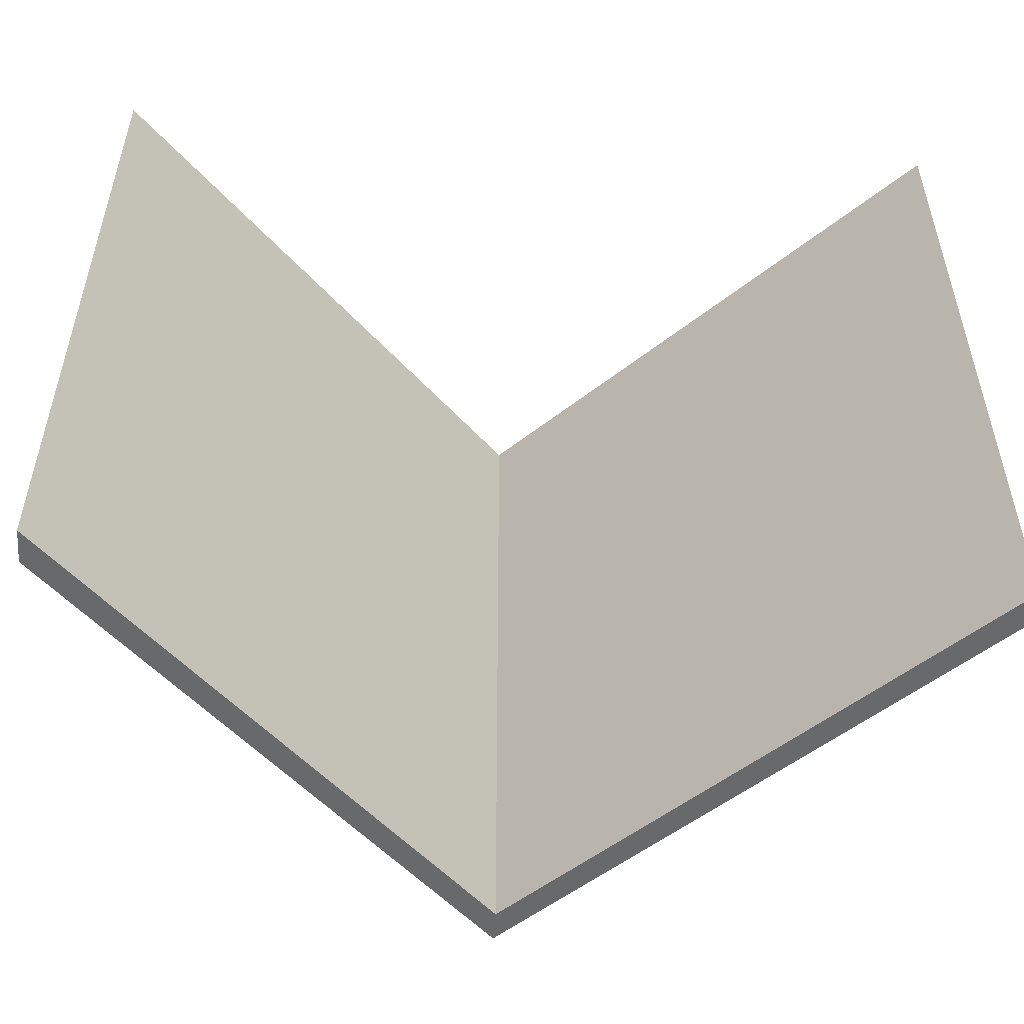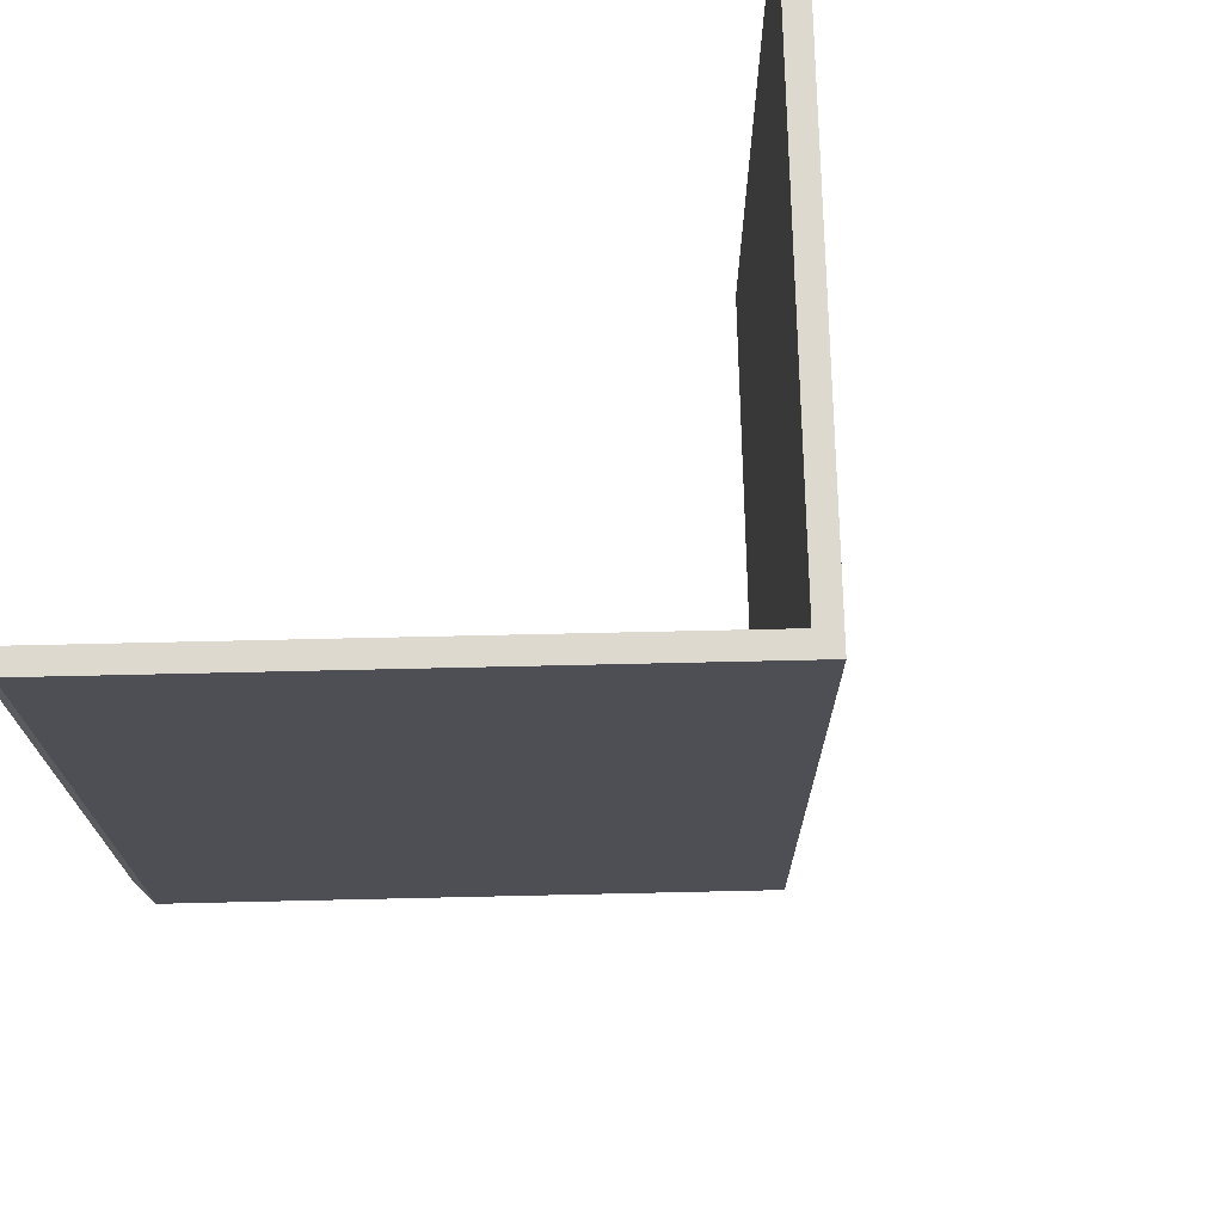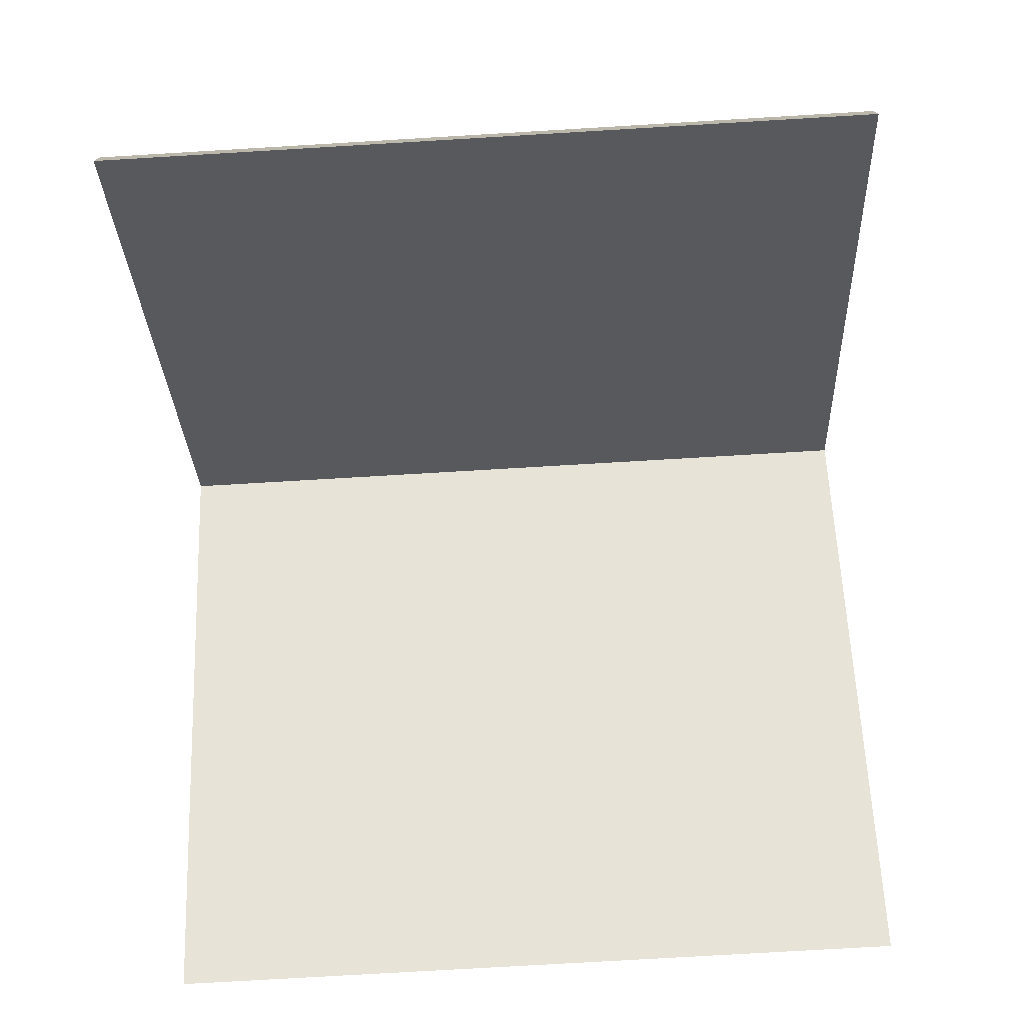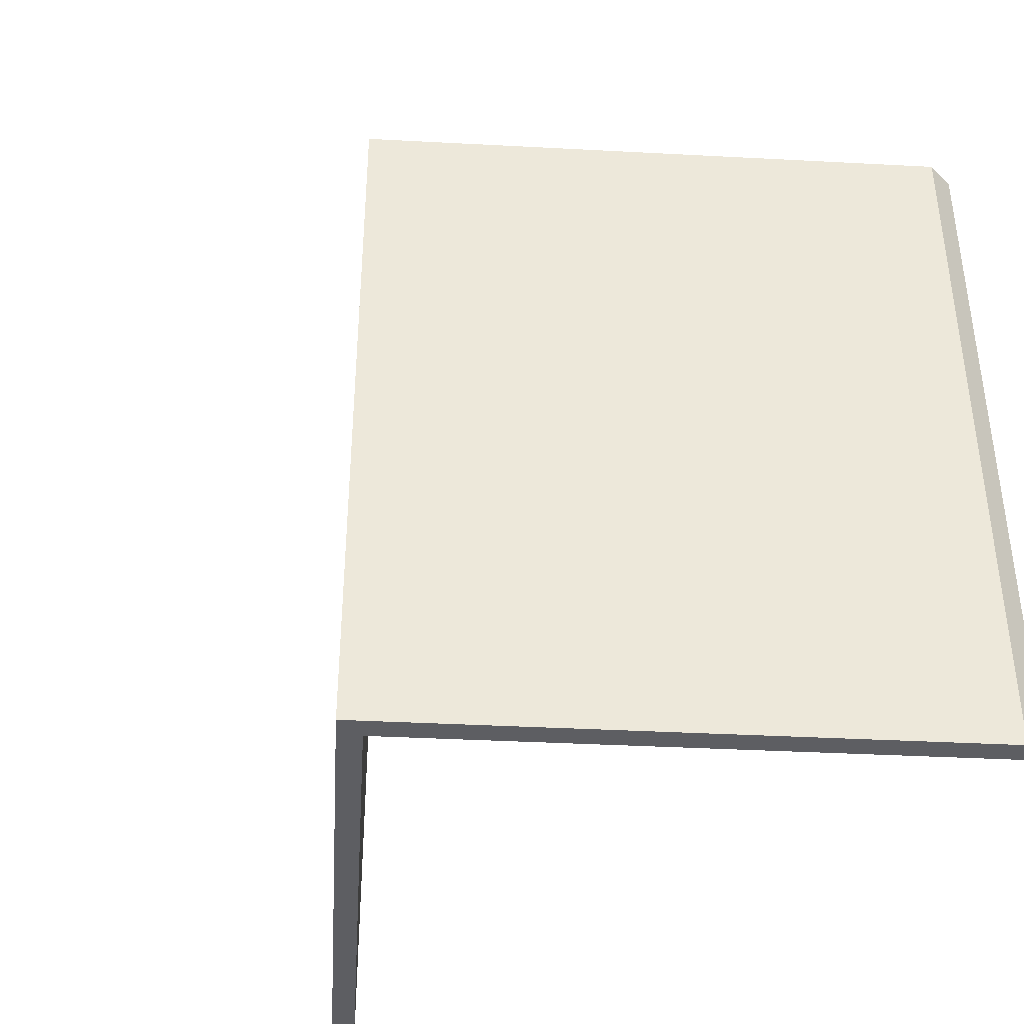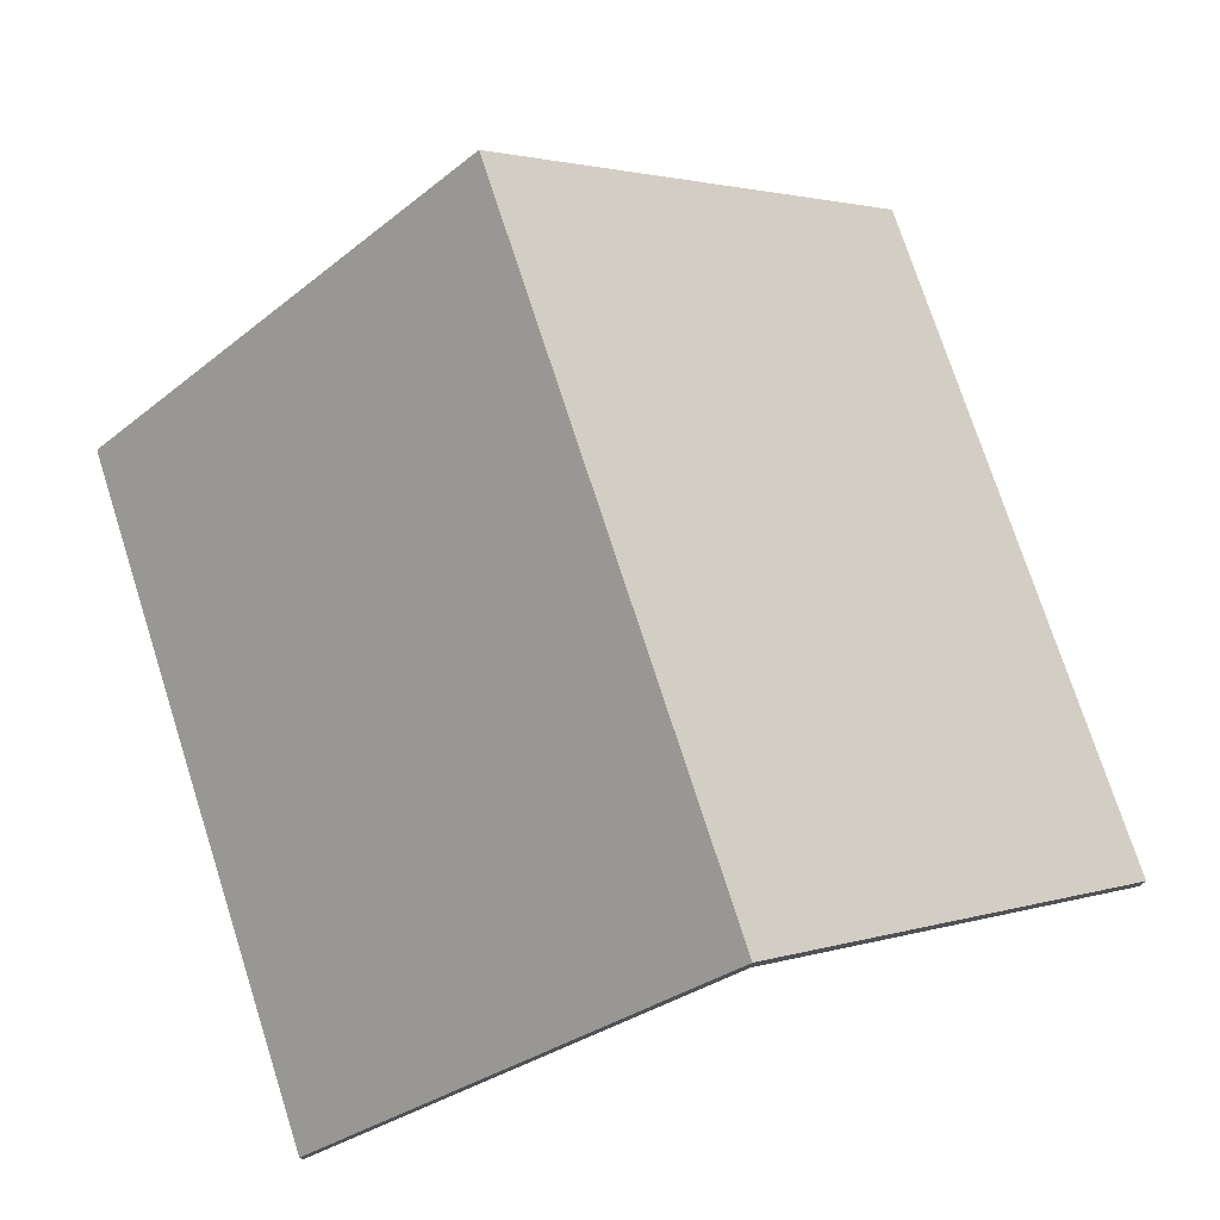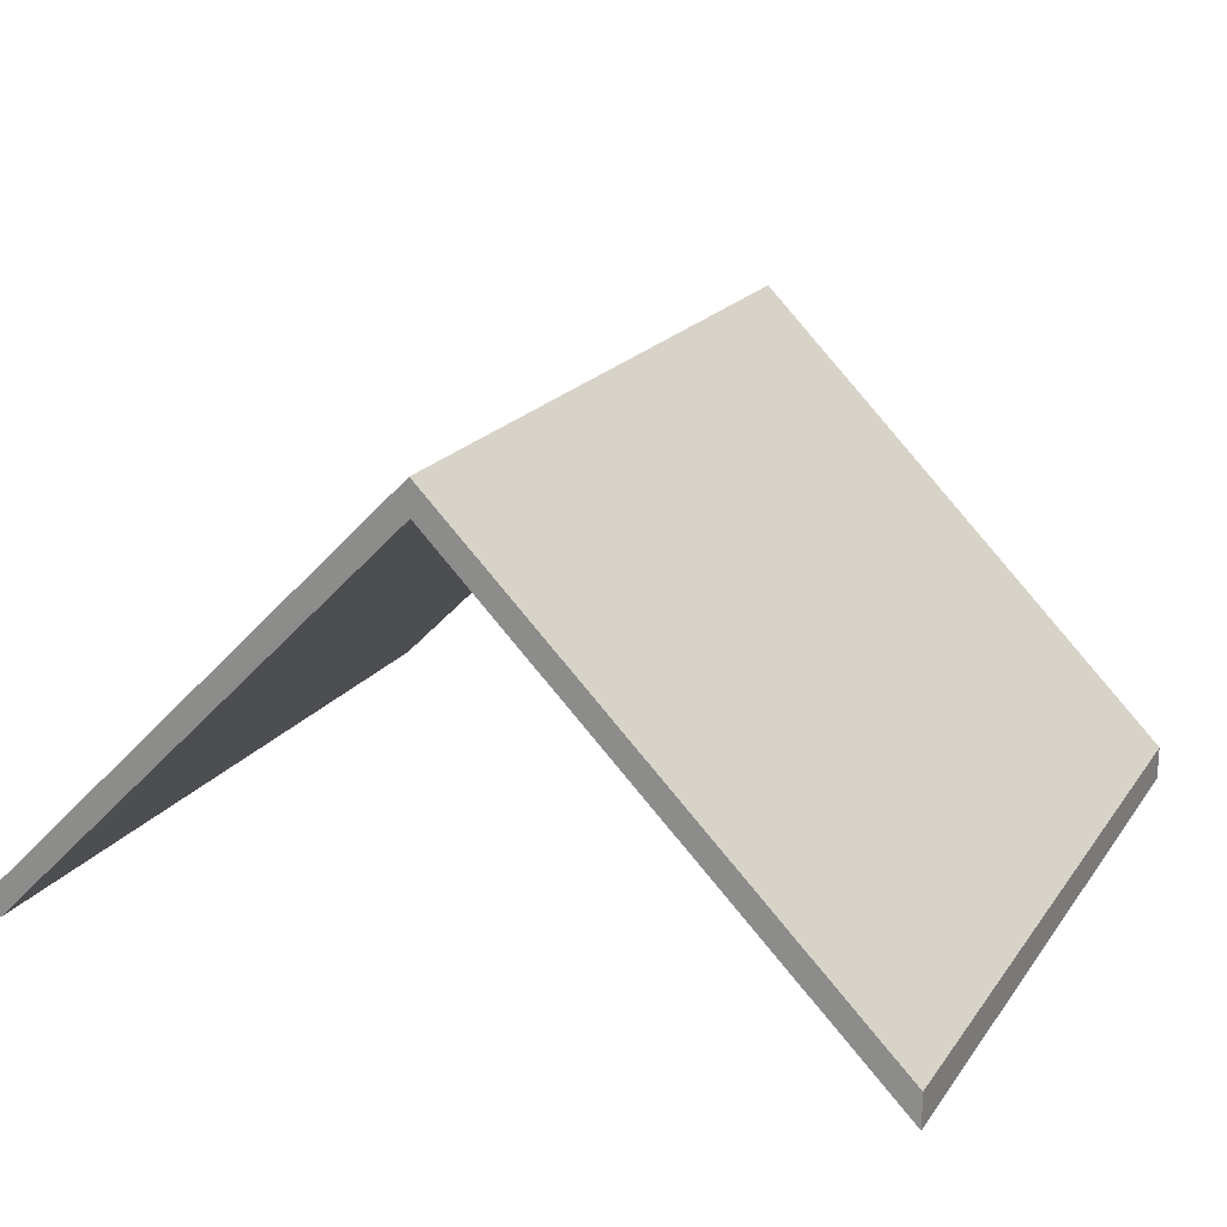
<metadata>
{"format":"obj","ext":"obj","renderer":"f3d","projection":"perspective","resolution":1024,"background":"white","views":[{"elev":-52.6,"azim":-4.5,"up":"+Z"},{"elev":71.5,"azim":133.7,"up":"+Z"},{"elev":-74.8,"azim":93.4,"up":"+Y"},{"elev":-38.8,"azim":-138.8,"up":"+Z"},{"elev":75.2,"azim":162.1,"up":"+Y"},{"elev":19.7,"azim":24.9,"up":"+Y"}]}
</metadata>
<code>
v -6.663 0.1163 -0.668
v -6.629 0.08268 -0.668
v -6.629 0.08004 -0.668
v -6.663 0.1137 -0.668
v -6.663 0.1163 -0.6098
v -6.663 0.1163 -0.668
v -6.663 0.1137 -0.668
v -6.663 0.1137 -0.6098
v -6.629 0.08268 -0.668
v -6.629 0.08268 -0.6098
v -6.629 0.08004 -0.6098
v -6.629 0.08004 -0.668
v -6.629 0.08268 -0.6098
v -6.663 0.1163 -0.6098
v -6.663 0.1137 -0.6098
v -6.629 0.08004 -0.6098
v -6.663 0.1163 -0.668
v -6.663 0.1163 -0.6098
v -6.629 0.08268 -0.6098
v -6.629 0.08268 -0.668
v -6.629 0.08004 -0.6098
v -6.663 0.1137 -0.6098
v -6.663 0.1137 -0.668
v -6.629 0.08004 -0.668
v -6.663 0.1163 -0.6098
v -6.696 0.08268 -0.6098
v -6.696 0.08004 -0.6098
v -6.663 0.1137 -0.6098
v -6.663 0.1163 -0.668
v -6.663 0.1163 -0.6098
v -6.663 0.1137 -0.6098
v -6.663 0.1137 -0.668
v -6.696 0.08268 -0.6098
v -6.696 0.08268 -0.668
v -6.696 0.08004 -0.668
v -6.696 0.08004 -0.6098
v -6.696 0.08268 -0.668
v -6.663 0.1163 -0.668
v -6.663 0.1137 -0.668
v -6.696 0.08004 -0.668
v -6.663 0.1163 -0.6098
v -6.663 0.1163 -0.668
v -6.696 0.08268 -0.668
v -6.696 0.08268 -0.6098
v -6.696 0.08004 -0.668
v -6.663 0.1137 -0.668
v -6.663 0.1137 -0.6098
v -6.696 0.08004 -0.6098
f 1 2 3
f 1 3 4
f 5 6 7
f 5 7 8
f 9 10 11
f 9 11 12
f 13 14 15
f 13 15 16
f 17 18 19
f 17 19 20
f 21 22 23
f 21 23 24
f 25 26 27
f 25 27 28
f 29 30 31
f 29 31 32
f 33 34 35
f 33 35 36
f 37 38 39
f 37 39 40
f 41 42 43
f 41 43 44
f 45 46 47
f 45 47 48

</code>
